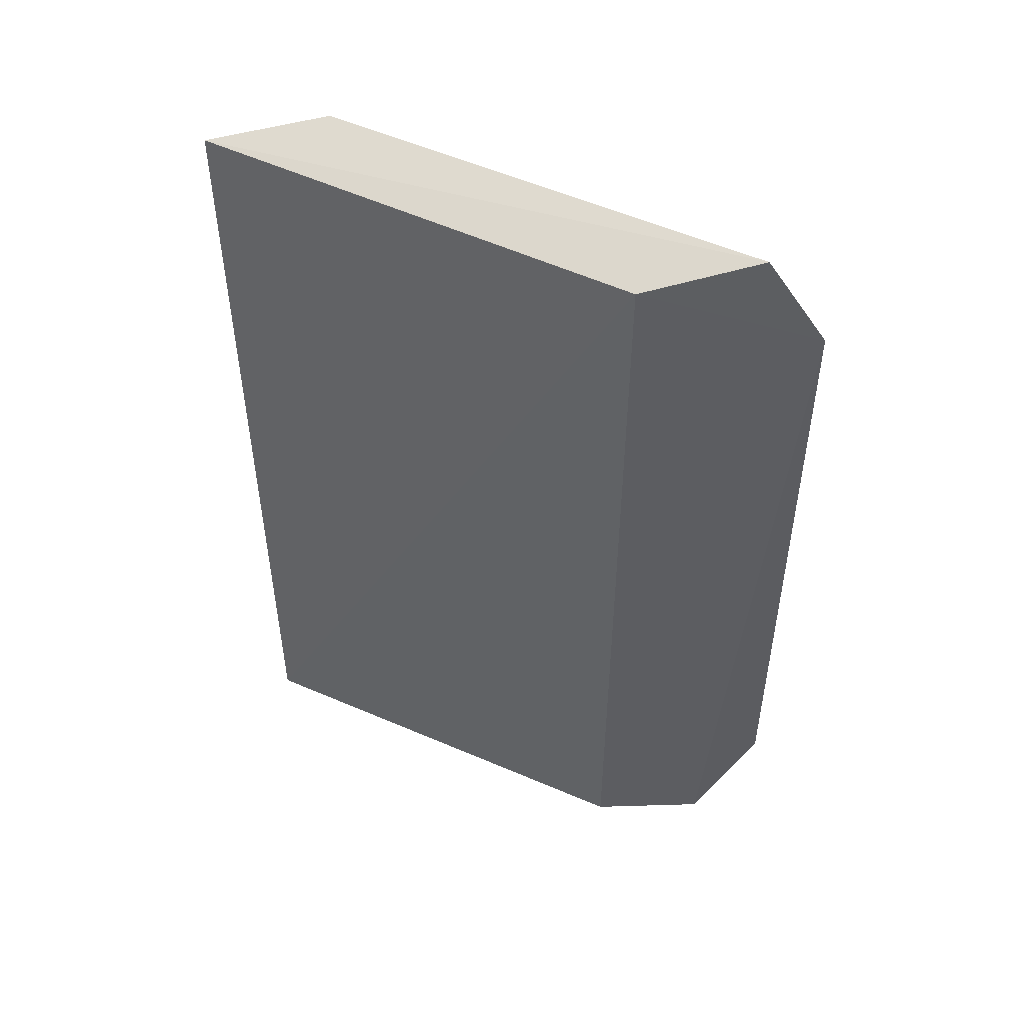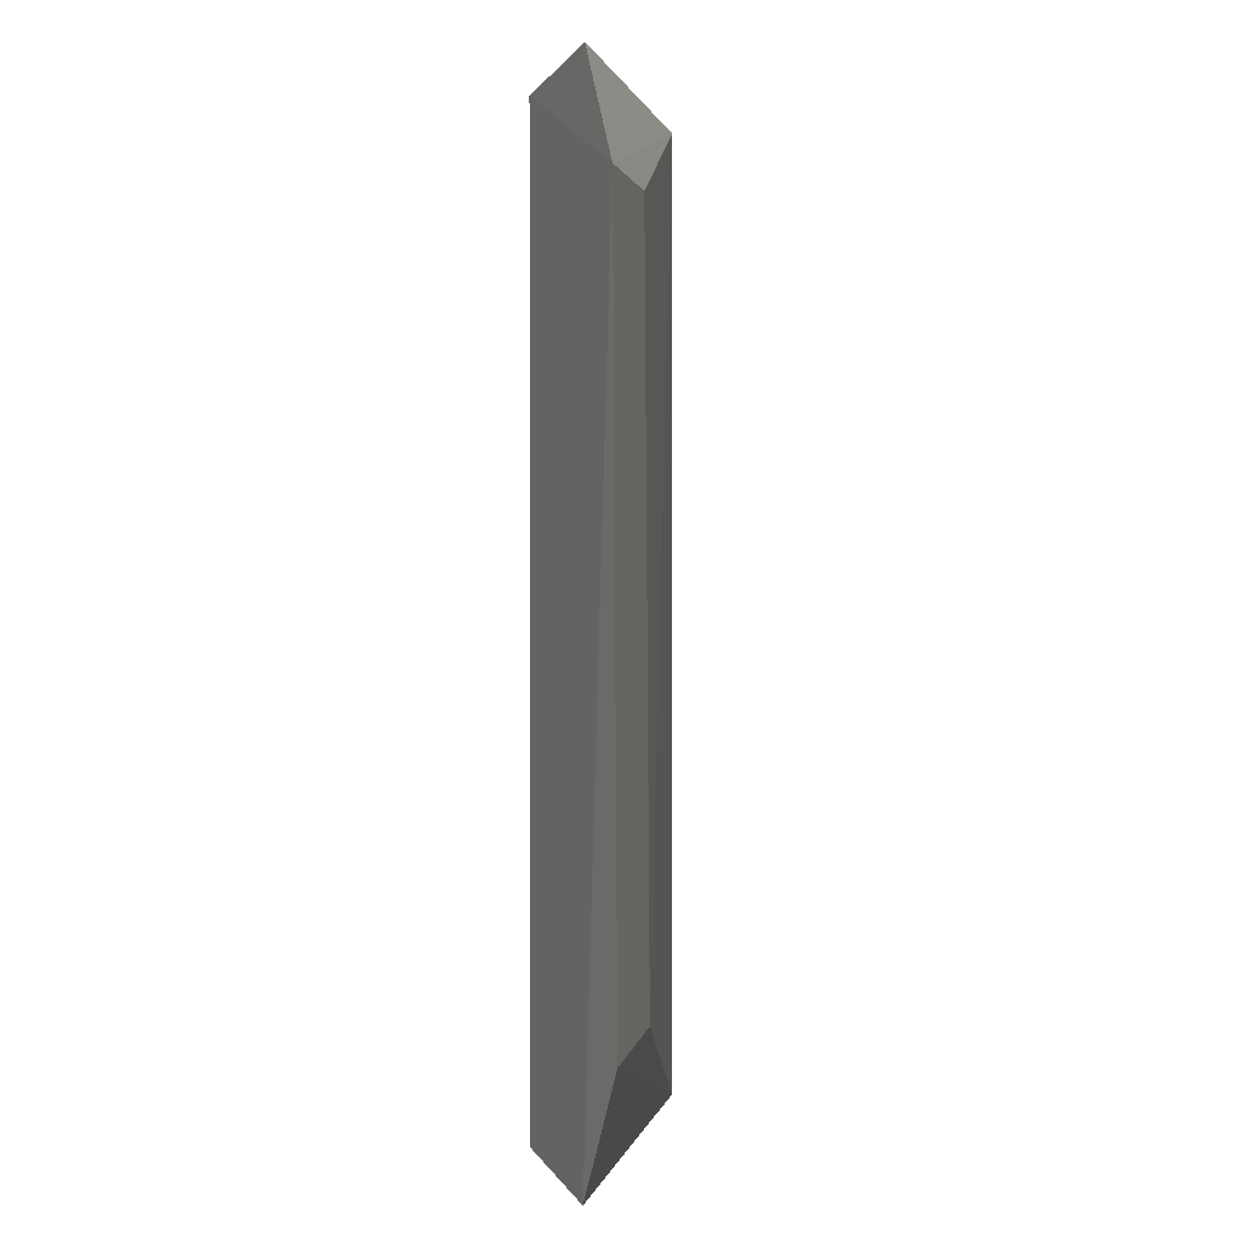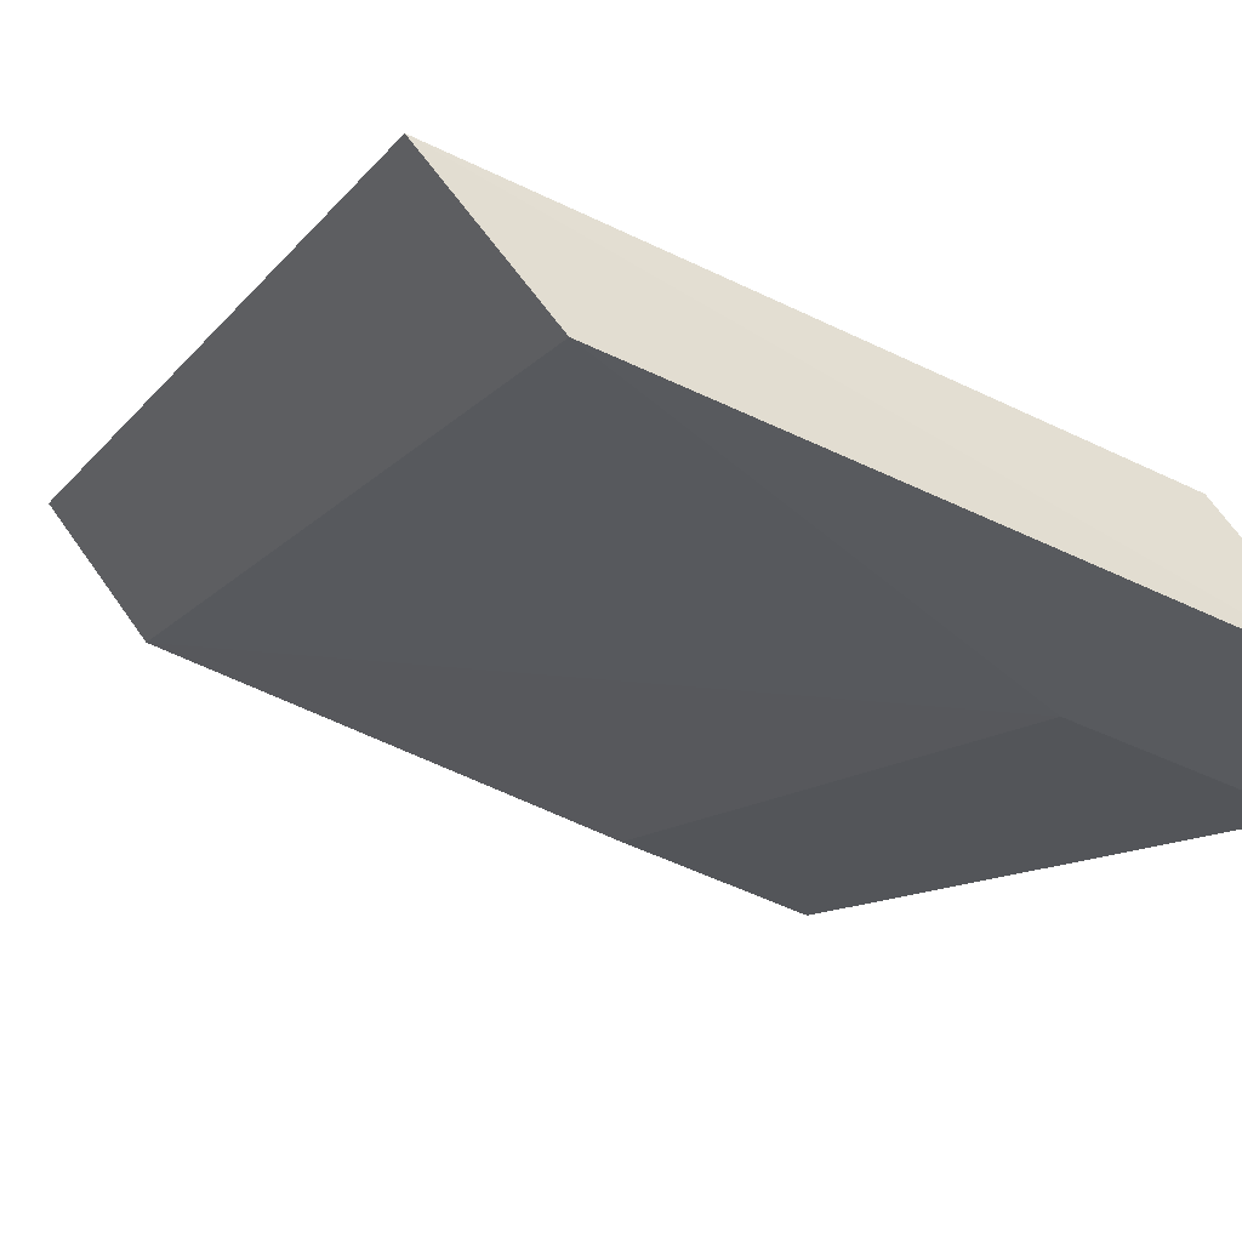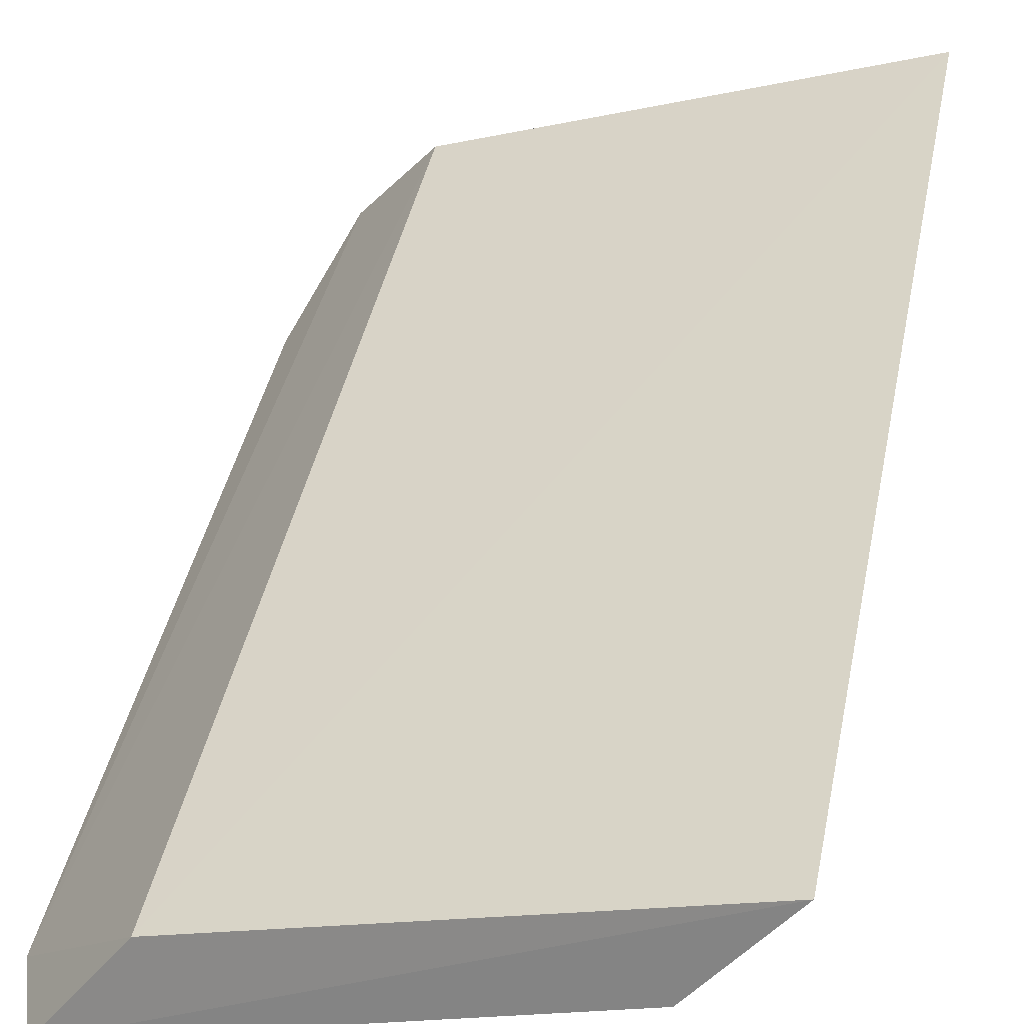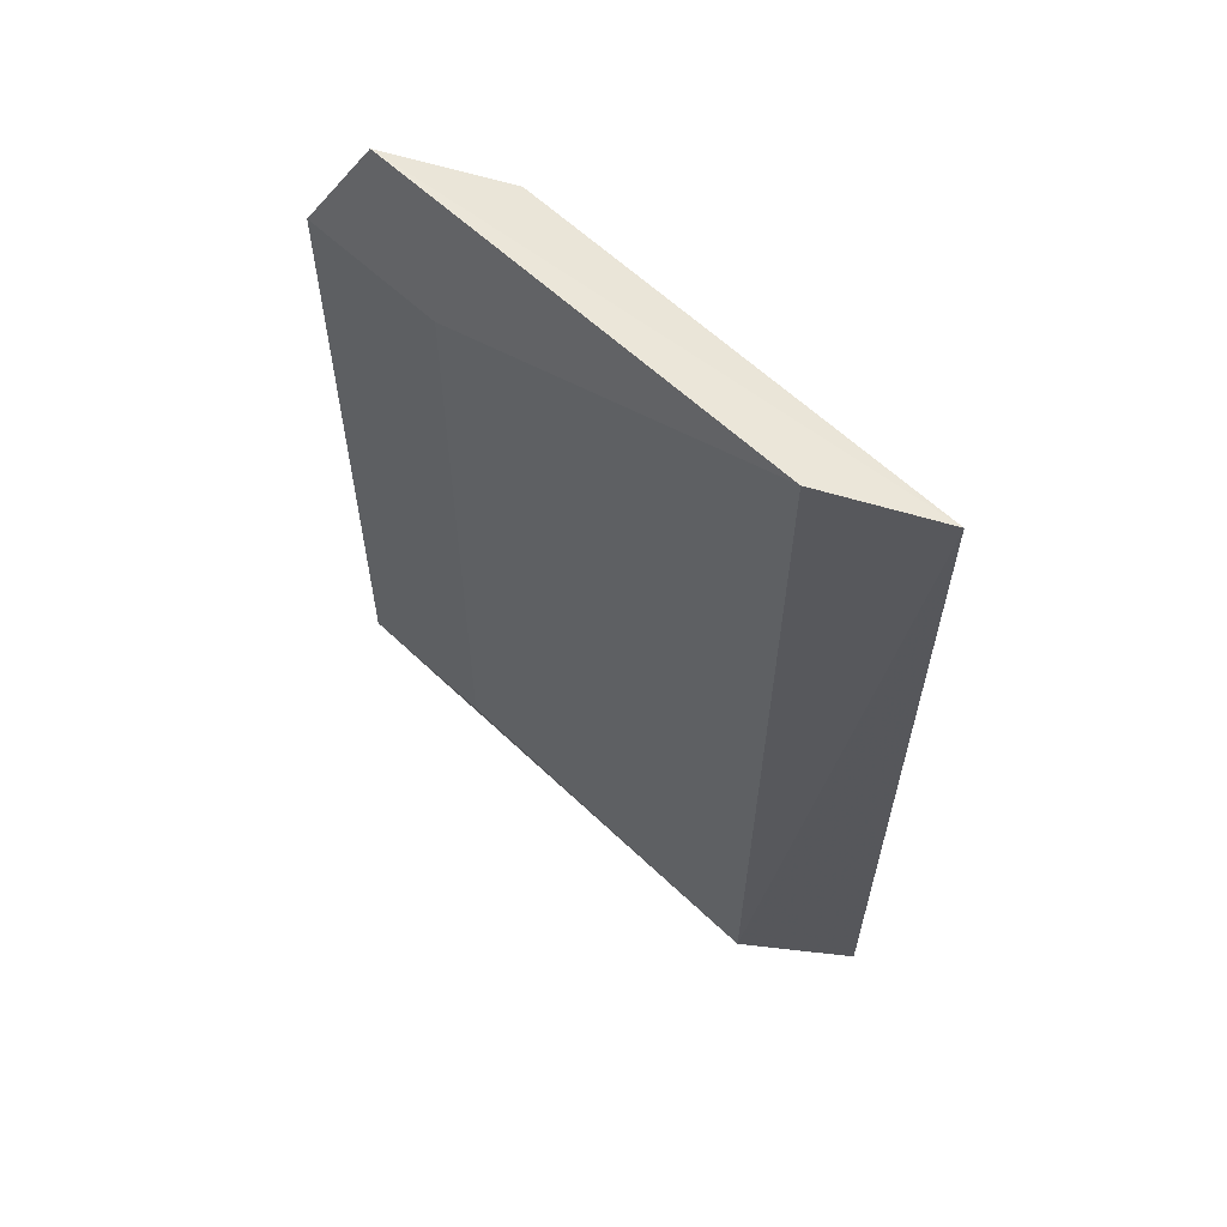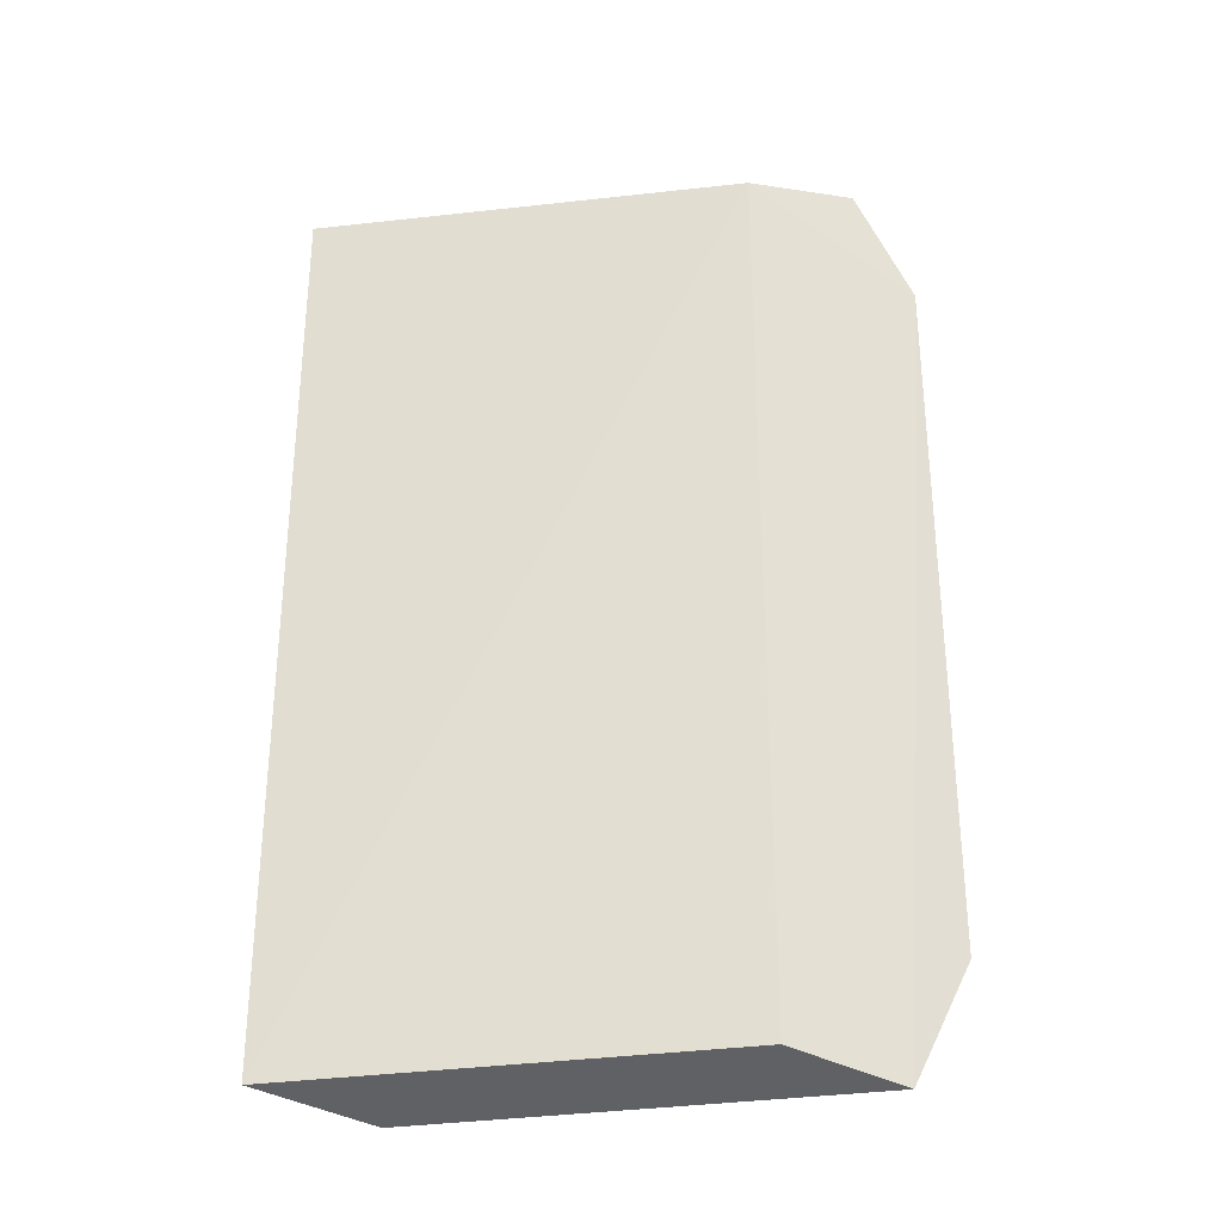
<metadata>
{"format":"obj","ext":"obj","renderer":"f3d","projection":"perspective","resolution":1024,"background":"white","views":[{"elev":51.3,"azim":-135.6,"up":"+Z"},{"elev":1.4,"azim":-61.0,"up":"+Z"},{"elev":-9.6,"azim":160.7,"up":"+Y"},{"elev":41.4,"azim":11.3,"up":"+Y"},{"elev":62.1,"azim":62.3,"up":"+Z"},{"elev":-30.6,"azim":-151.5,"up":"+Z"}]}
</metadata>
<code>
v 0.2146 0.05549 0.03498
v 0.2662 0.08314 -0.04372
v 0.259 0.07378 -0.04565
v 0.2664 0.08278 0.04383
v 0.2255 0.06932 0.04307
v 0.2591 0.07386 0.04564
v 0.2184 0.06024 -0.045
v 0.2283 0.05968 -0.03259
v 0.2185 0.06014 0.04523
v 0.2255 0.06935 -0.04302
v 0.2282 0.06013 0.03505
v 0.2147 0.05508 -0.03301
f 3 2 4
f 5 4 2
f 6 3 4
f 7 2 3
f 8 3 6
f 9 5 1
f 9 1 6
f 9 6 4
f 9 4 5
f 10 5 2
f 10 2 7
f 10 7 1
f 10 1 5
f 11 8 6
f 11 6 1
f 11 1 8
f 12 7 3
f 12 3 8
f 12 8 1
f 12 1 7

</code>
